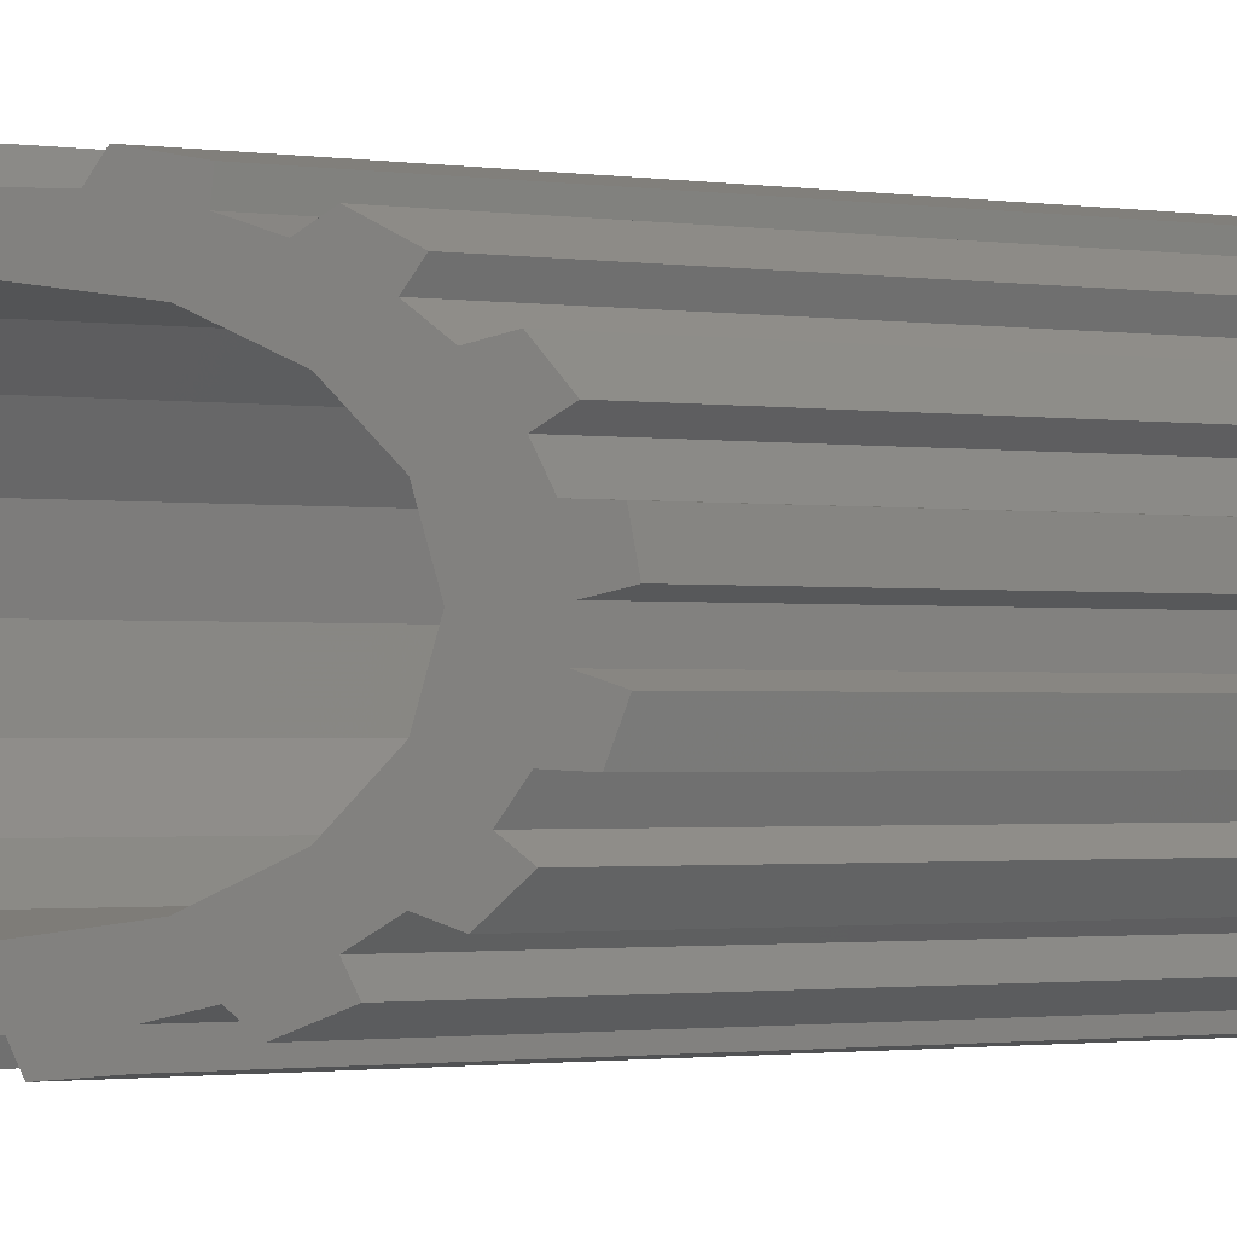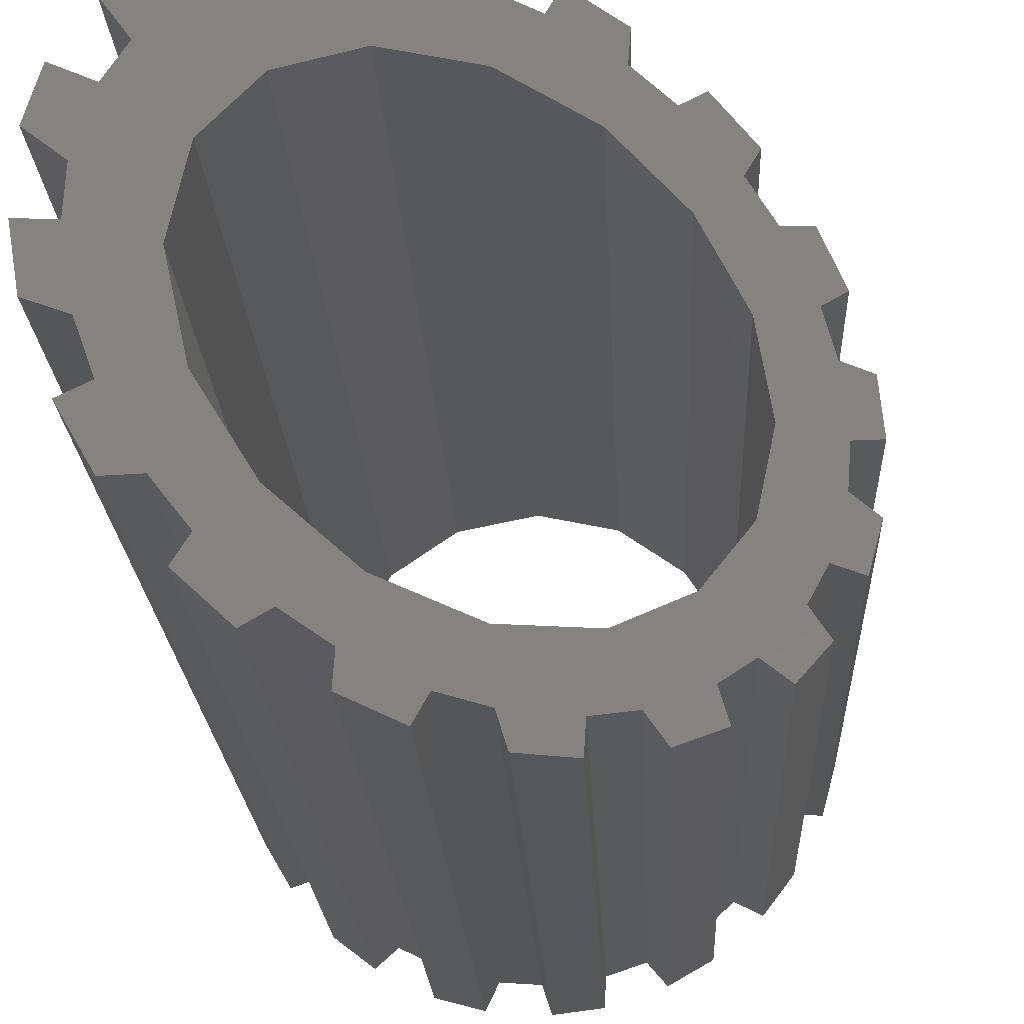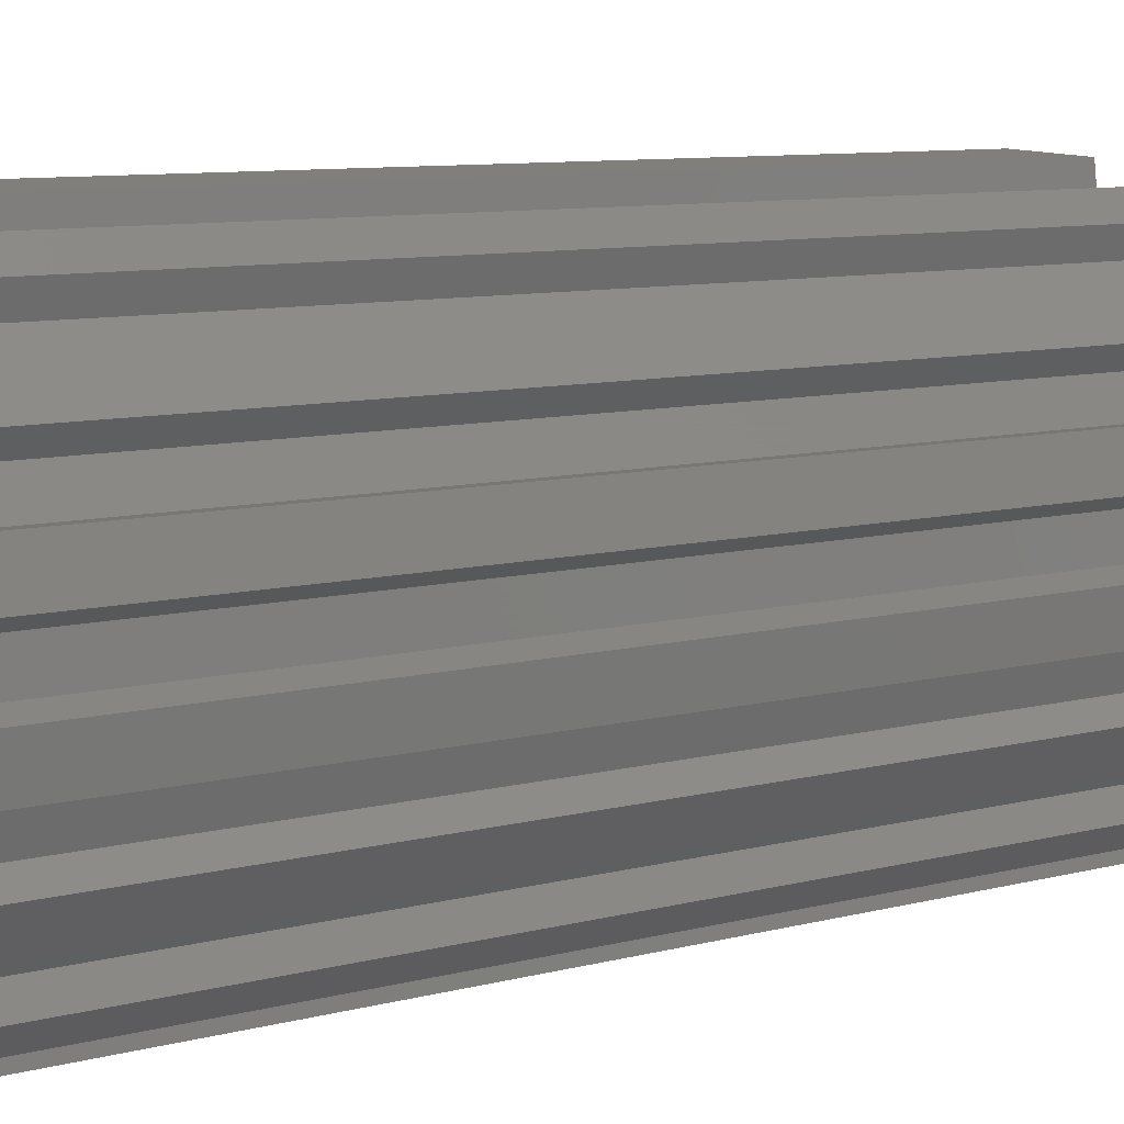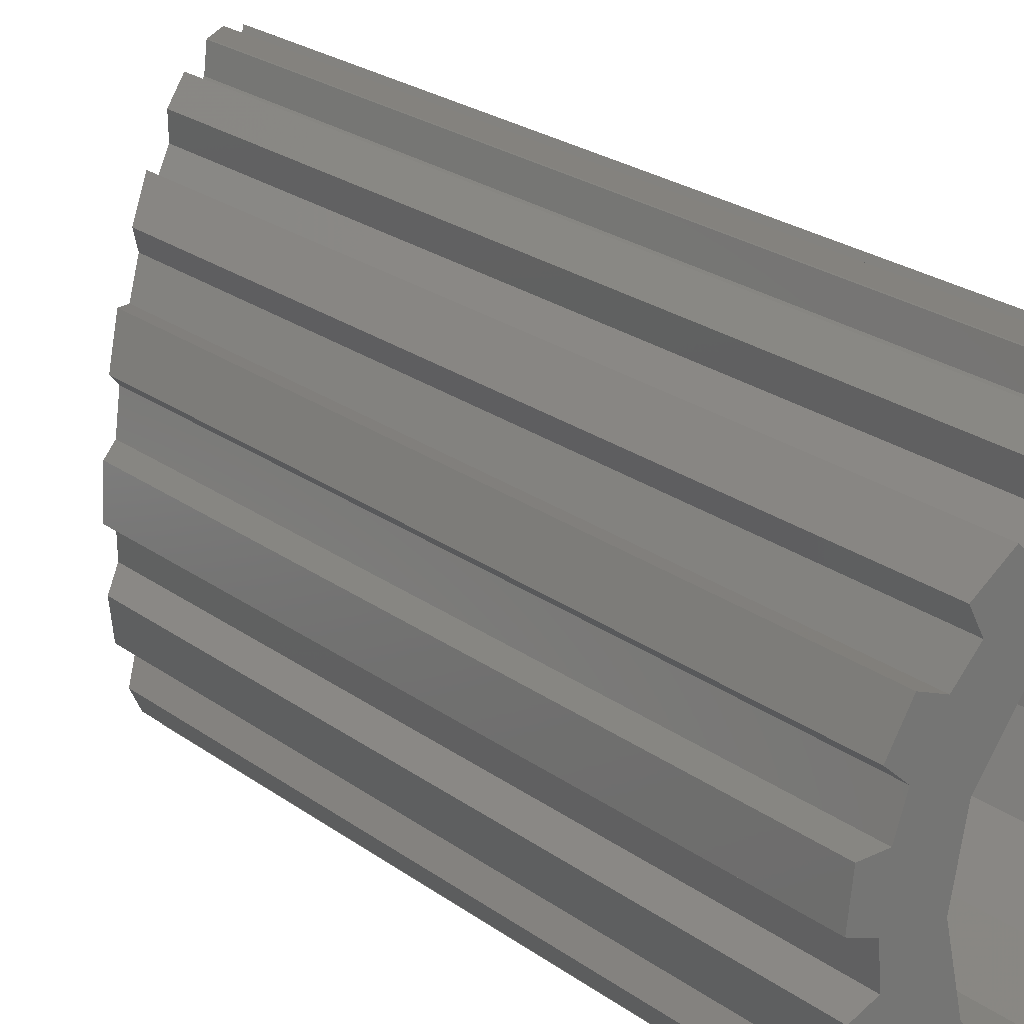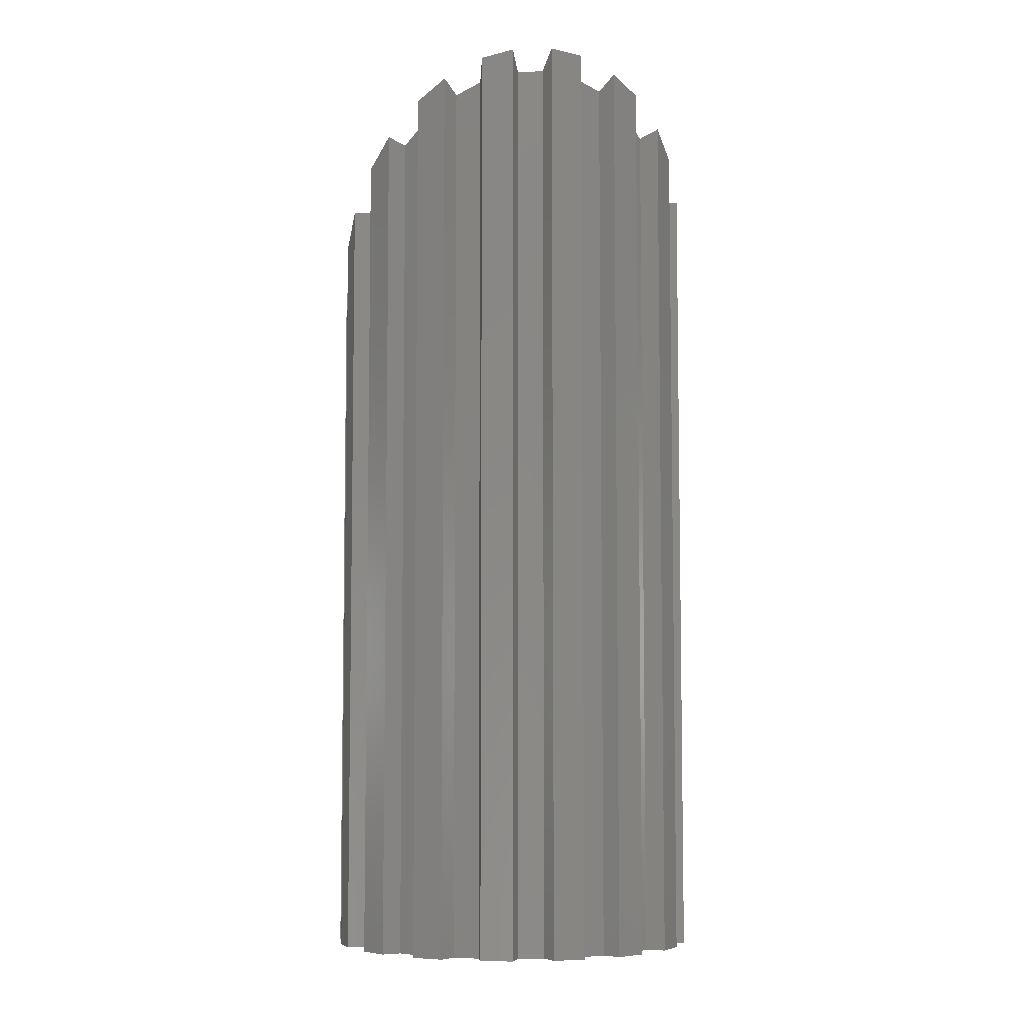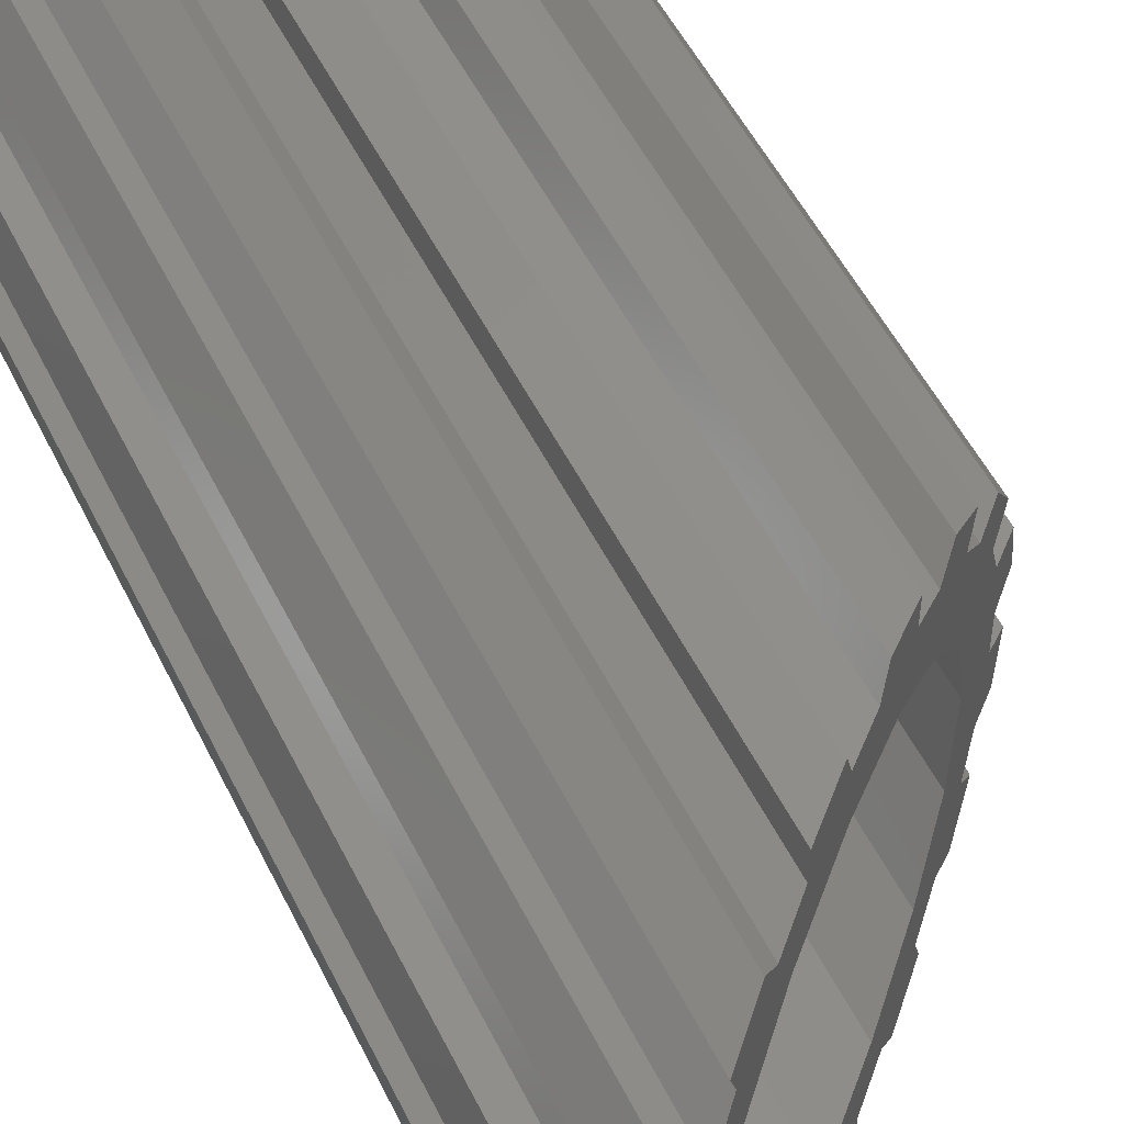
<metadata>
{"format":"stl","ext":"stl","renderer":"f3d","projection":"perspective","resolution":1024,"background":"white","views":[{"elev":-1.4,"azim":60.7,"up":"+Y"},{"elev":-15.9,"azim":2.0,"up":"+Y"},{"elev":7.1,"azim":-131.4,"up":"+Y"},{"elev":21.5,"azim":142.9,"up":"+Y"},{"elev":-6.3,"azim":-100.3,"up":"+Z"},{"elev":48.8,"azim":-24.6,"up":"+Y"}]}
</metadata>
<code>
# stl→obj: 162 verts, 324 faces
v -19.97 -0.916 0
v -19.52 -4.338 0
v -19.97 -0.916 99.97
v -19.52 -4.338 99.53
v -17.99 -0.264 0
v -15.48 9.147 0
v -16.71 6.633 0
v -18.8 6.783 0
v -17.81 2.532 0
v -19.68 3.44 0
v -12.89 12.51 0
v -14.75 13.44 0
v -16.86 10.7 0
v -10.79 14.36 0
v -11.46 16.33 0
v -8.475 18.05 0
v -7.116 16.48 0
v -9.909 9.849 0
v -4.453 17.38 0
v -4.33 19.46 0
v -1.058 19.91 0
v 5.413 12.85 0
v 12.52 12.82 0
v 9.853 9.849 0
v -5.466 12.85 0
v -0.908 19.91 0
v -0.255 17.93 0
v -0.026 13.94 0
v 9.147 15.41 0
v 2.55 17.75 0
v 3.458 19.62 0
v 6.783 18.73 0
v 13.45 14.69 0
v -12.9 -5.473 0
v -17.44 -4.462 0
v -14 -0.034 0
v 10.71 16.79 0
v 14.36 10.72 0
v 12.85 5.405 0
v 16.48 7.056 0
v 17.38 4.393 0
v 13.94 -0.034 0
v 19.91 0.848 0
v 17.93 0.195 0
v 5.413 -12.91 0
v 11.41 -16.39 0
v 7.056 -16.54 0
v 16.65 -6.702 0
v 19.62 -3.509 0
v 18.74 -6.852 0
v 12.85 -5.473 0
v 12.82 -12.57 0
v 16.79 -10.76 0
v 14.7 -13.51 0
v 9.853 -9.913 0
v 4.393 -17.45 0
v -0.026 -14 0
v 10.72 -14.42 0
v 8.415 -18.12 0
v 17.75 -2.601 0
v -5.466 -12.91 0
v 4.269 -19.52 0
v 0.195 -17.99 0
v 0.847 -19.97 0
v -10.76 -16.86 0
v -12.58 -12.89 0
v -9.207 -15.48 0
v 15.42 -9.215 0
v -16.54 -7.125 0
v -2.601 -17.81 0
v -3.509 -19.68 0
v -6.693 -16.72 0
v -6.843 -18.8 0
v -9.909 -9.913 0
v -13.51 -14.75 0
v 19.46 4.269 0
v -12.9 5.405 0
v 18.05 8.423 0
v 16.33 11.4 0
v 6.633 16.65 0
v -14.43 -10.79 0
v -16.39 -11.46 0
v -18.11 -8.492 0
v -17.99 -0.264 97.99
v -14.43 -10.79 94.43
v -17.44 -4.462 97.44
v -16.54 -7.125 96.54
v -12.58 -12.89 92.58
v -9.207 -15.48 89.21
v -18.11 -8.492 98.11
v -16.39 -11.46 96.39
v -6.693 -16.72 86.69
v -3.509 -19.68 83.51
v -13.51 -14.75 93.51
v -10.76 -16.86 90.76
v -2.601 -17.81 82.6
v 0.195 -17.99 79.81
v -6.843 -18.8 86.84
v 0.847 -19.97 79.15
v 4.269 -19.52 75.73
v -0.026 -14 80.03
v 4.393 -17.45 75.61
v 5.413 -12.91 74.59
v 7.056 -16.54 72.94
v 11.41 -16.39 68.59
v 8.415 -18.12 71.58
v 14.7 -13.51 65.3
v 16.79 -10.76 63.21
v 12.82 -12.57 67.18
v 18.74 -6.852 61.26
v 19.62 -3.509 60.38
v 16.65 -6.702 63.35
v -14 -0.034 94
v -12.9 5.405 92.91
v 5.413 12.85 74.59
v 9.853 9.849 70.15
v 12.52 12.82 67.48
v 16.48 7.056 63.52
v 18.05 8.423 61.95
v -0.026 13.94 80.03
v 6.633 16.65 73.37
v 6.783 18.73 73.22
v 9.147 15.41 70.85
v -9.909 9.849 89.91
v -7.116 16.48 87.12
v 13.45 14.69 66.55
v 10.71 16.79 69.29
v -5.466 12.85 85.47
v -0.908 19.91 80.91
v 3.458 19.62 76.54
v 2.55 17.75 77.45
v -8.475 18.05 88.47
v -1.058 19.91 81.06
v -12.89 12.51 92.89
v -4.453 17.38 84.45
v -4.33 19.46 84.33
v -10.79 14.36 90.78
v -11.46 16.33 91.46
v -19.68 3.44 99.68
v -17.81 2.532 97.81
v -18.8 6.783 98.8
v 14.36 10.72 65.64
v 16.33 11.4 63.67
v -16.71 6.633 96.71
v -15.48 9.147 95.48
v -16.86 10.7 96.86
v -14.75 13.44 94.75
v 12.85 5.405 67.15
v -0.255 17.93 80.25
v 17.38 4.393 62.62
v 17.93 0.195 62.07
v 19.91 0.848 60.09
v 13.94 -0.034 66.06
v 12.85 -5.473 67.15
v 9.853 -9.913 70.15
v -5.466 -12.91 85.47
v 10.72 -14.42 69.28
v -9.909 -9.913 89.91
v -12.9 -5.473 92.91
v 19.46 4.269 60.53
v 15.42 -9.215 64.58
v 17.75 -2.601 62.25
f 1 2 3
f 3 2 4
f 1 5 2
f 6 5 7
f 8 9 10
f 7 9 8
f 5 9 7
f 2 5 11
f 12 6 13
f 11 6 12
f 5 6 11
f 2 11 14
f 14 15 16
f 14 16 2
f 2 16 17
f 18 17 19
f 19 20 21
f 22 23 24
f 25 26 27
f 28 29 22
f 30 31 32
f 22 29 33
f 34 35 36
f 29 37 33
f 24 23 38
f 39 40 41
f 42 43 44
f 45 46 47
f 48 49 50
f 51 49 48
f 18 26 25
f 52 53 54
f 55 53 52
f 56 57 47
f 45 58 46
f 47 46 59
f 25 30 28
f 42 44 60
f 61 56 62
f 63 62 64
f 24 40 39
f 65 66 67
f 51 48 68
f 69 70 71
f 72 71 73
f 74 35 34
f 66 65 75
f 69 67 66
f 69 72 67
f 69 71 72
f 41 76 43
f 68 53 55
f 55 58 45
f 36 2 77
f 35 2 36
f 24 38 78
f 24 78 40
f 74 61 62
f 38 79 78
f 28 32 80
f 25 27 30
f 18 19 21
f 18 21 26
f 55 52 58
f 51 68 55
f 45 47 57
f 30 32 28
f 28 80 29
f 22 33 23
f 2 17 18
f 2 18 77
f 69 66 81
f 69 81 82
f 69 82 83
f 57 56 61
f 74 62 63
f 35 74 63
f 35 63 70
f 35 70 69
f 39 41 43
f 39 43 42
f 60 49 51
f 42 60 51
f 1 3 5
f 5 3 84
f 85 86 87
f 88 89 86
f 90 91 87
f 91 85 87
f 92 93 86
f 85 88 86
f 94 95 88
f 95 89 88
f 96 97 86
f 89 92 86
f 98 93 92
f 93 96 86
f 99 100 97
f 101 100 102
f 103 104 105
f 106 105 104
f 107 108 109
f 110 111 112
f 113 114 4
f 115 116 117
f 116 118 119
f 120 121 122
f 120 123 121
f 124 125 4
f 126 127 123
f 124 128 129
f 124 4 114
f 122 130 131
f 125 132 4
f 124 129 133
f 134 84 4
f 124 133 135
f 133 136 135
f 132 137 4
f 132 138 137
f 137 134 4
f 139 140 141
f 142 119 143
f 144 141 140
f 116 119 142
f 140 145 144
f 84 3 4
f 140 84 145
f 146 145 147
f 115 126 123
f 134 145 84
f 120 115 123
f 134 147 145
f 116 148 118
f 149 129 128
f 122 131 120
f 128 131 149
f 135 125 124
f 142 117 116
f 150 118 148
f 151 152 153
f 112 111 154
f 109 108 155
f 101 156 100
f 105 157 103
f 102 104 101
f 97 100 156
f 97 158 86
f 97 156 158
f 103 101 104
f 158 159 86
f 128 120 131
f 115 117 126
f 148 153 152
f 148 152 150
f 150 152 160
f 154 155 161
f 153 154 162
f 162 154 111
f 153 162 151
f 161 155 108
f 154 161 112
f 155 103 157
f 155 157 109
f 86 113 4
f 159 113 86
f 4 2 35
f 86 4 35
f 35 69 86
f 86 69 87
f 83 90 69
f 69 90 87
f 83 82 90
f 90 82 91
f 91 82 81
f 85 91 81
f 81 66 85
f 85 66 88
f 75 94 66
f 66 94 88
f 94 75 65
f 95 94 65
f 95 65 67
f 89 95 67
f 89 67 72
f 92 89 72
f 73 98 72
f 72 98 92
f 98 73 71
f 93 98 71
f 93 71 70
f 96 93 70
f 96 70 63
f 97 96 63
f 63 64 97
f 97 64 99
f 99 64 62
f 100 99 62
f 100 62 56
f 102 100 56
f 102 56 47
f 104 102 47
f 47 59 104
f 104 59 106
f 106 59 46
f 105 106 46
f 46 58 157
f 105 46 157
f 157 58 52
f 109 157 52
f 109 52 54
f 107 109 54
f 107 54 53
f 108 107 53
f 53 68 161
f 108 53 161
f 161 68 48
f 112 161 48
f 112 48 50
f 110 112 50
f 110 50 49
f 111 110 49
f 60 162 49
f 49 162 111
f 162 60 44
f 151 162 44
f 151 44 43
f 152 151 43
f 43 76 160
f 152 43 160
f 41 150 76
f 76 150 160
f 41 40 118
f 150 41 118
f 118 40 78
f 119 118 78
f 78 79 143
f 119 78 143
f 38 142 79
f 79 142 143
f 38 23 117
f 142 38 117
f 117 23 33
f 126 117 33
f 37 127 33
f 33 127 126
f 29 123 37
f 37 123 127
f 80 121 29
f 29 121 123
f 121 80 32
f 122 121 32
f 31 130 32
f 32 130 122
f 30 131 31
f 31 131 130
f 27 149 30
f 30 149 131
f 27 26 129
f 149 27 129
f 21 133 26
f 26 133 129
f 20 136 21
f 21 136 133
f 19 135 20
f 20 135 136
f 17 125 19
f 19 125 135
f 17 16 132
f 125 17 132
f 15 138 16
f 16 138 132
f 15 14 138
f 138 14 137
f 11 134 14
f 14 134 137
f 12 147 11
f 11 147 134
f 13 146 12
f 12 146 147
f 13 6 146
f 146 6 145
f 7 144 6
f 6 144 145
f 8 141 7
f 7 141 144
f 10 139 8
f 8 139 141
f 139 10 9
f 140 139 9
f 5 84 9
f 9 84 140
f 34 36 113
f 159 34 113
f 113 36 77
f 114 113 77
f 114 77 18
f 124 114 18
f 124 18 25
f 128 124 25
f 128 25 28
f 120 128 28
f 120 28 22
f 115 120 22
f 115 22 24
f 116 115 24
f 24 39 116
f 116 39 148
f 39 42 148
f 148 42 153
f 51 154 42
f 42 154 153
f 55 155 51
f 51 155 154
f 45 103 55
f 55 103 155
f 57 101 45
f 45 101 103
f 61 156 57
f 57 156 101
f 74 158 61
f 61 158 156
f 74 34 159
f 158 74 159

</code>
